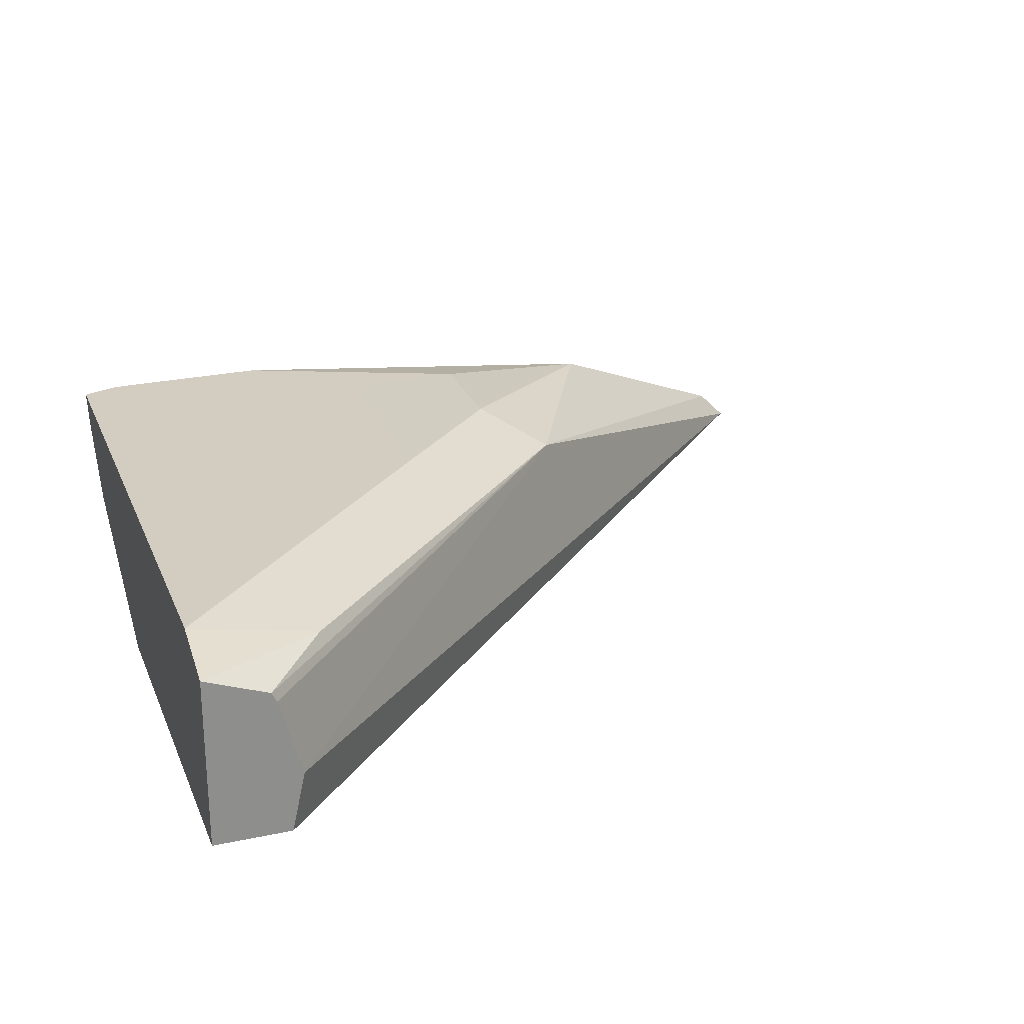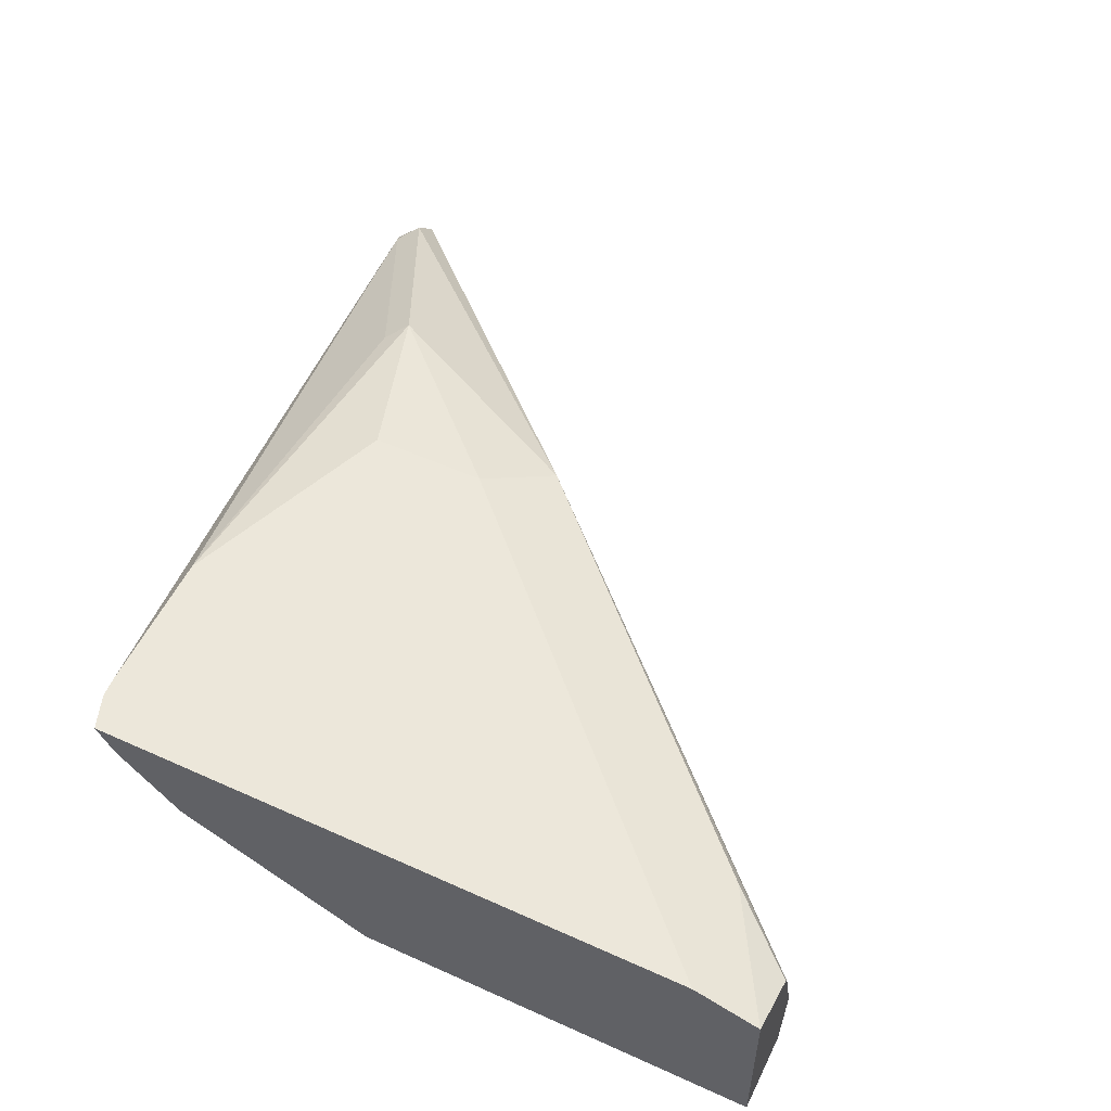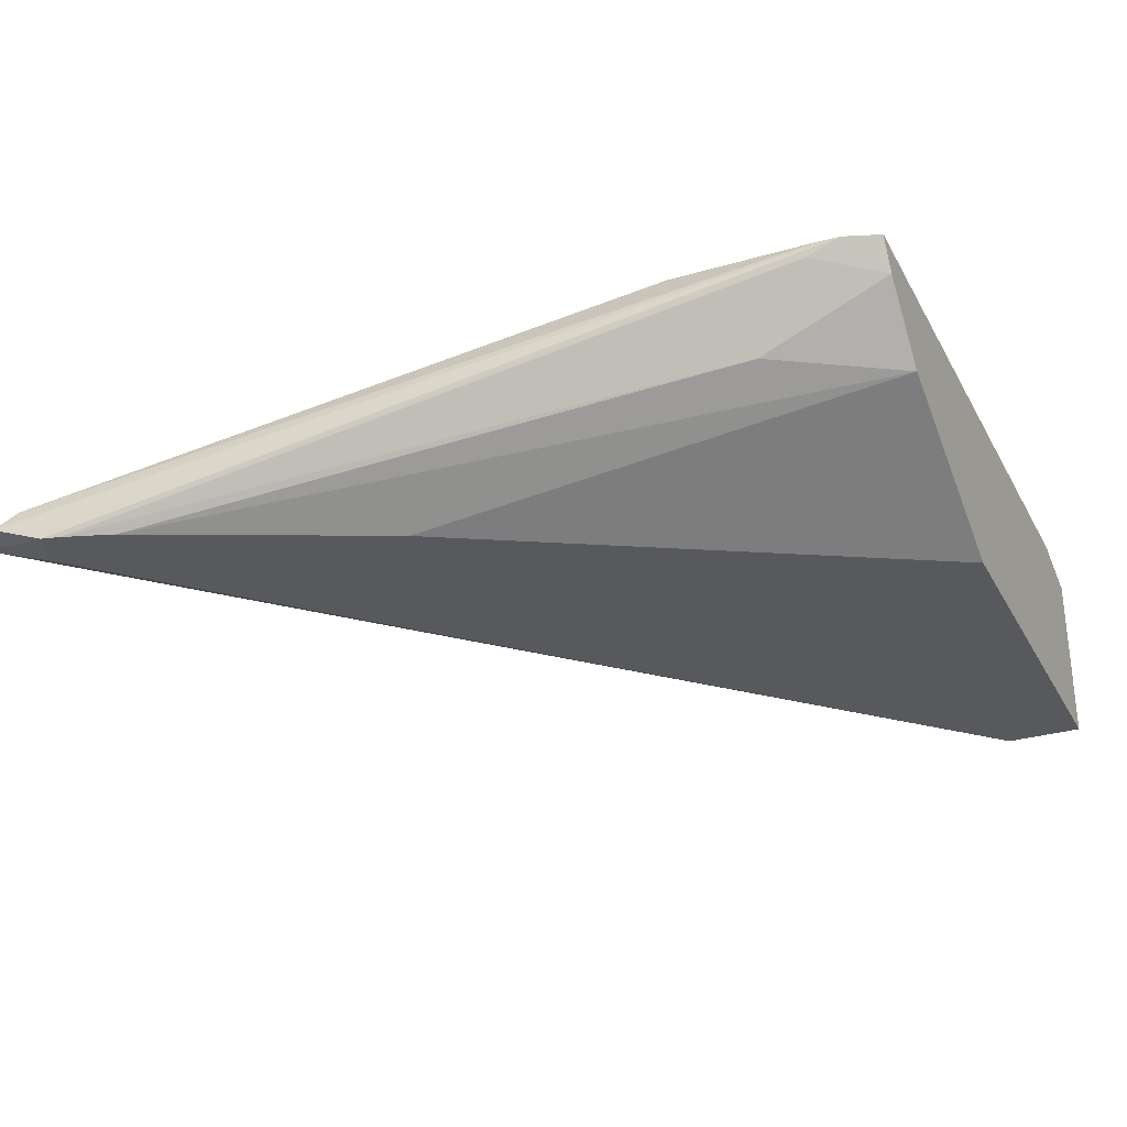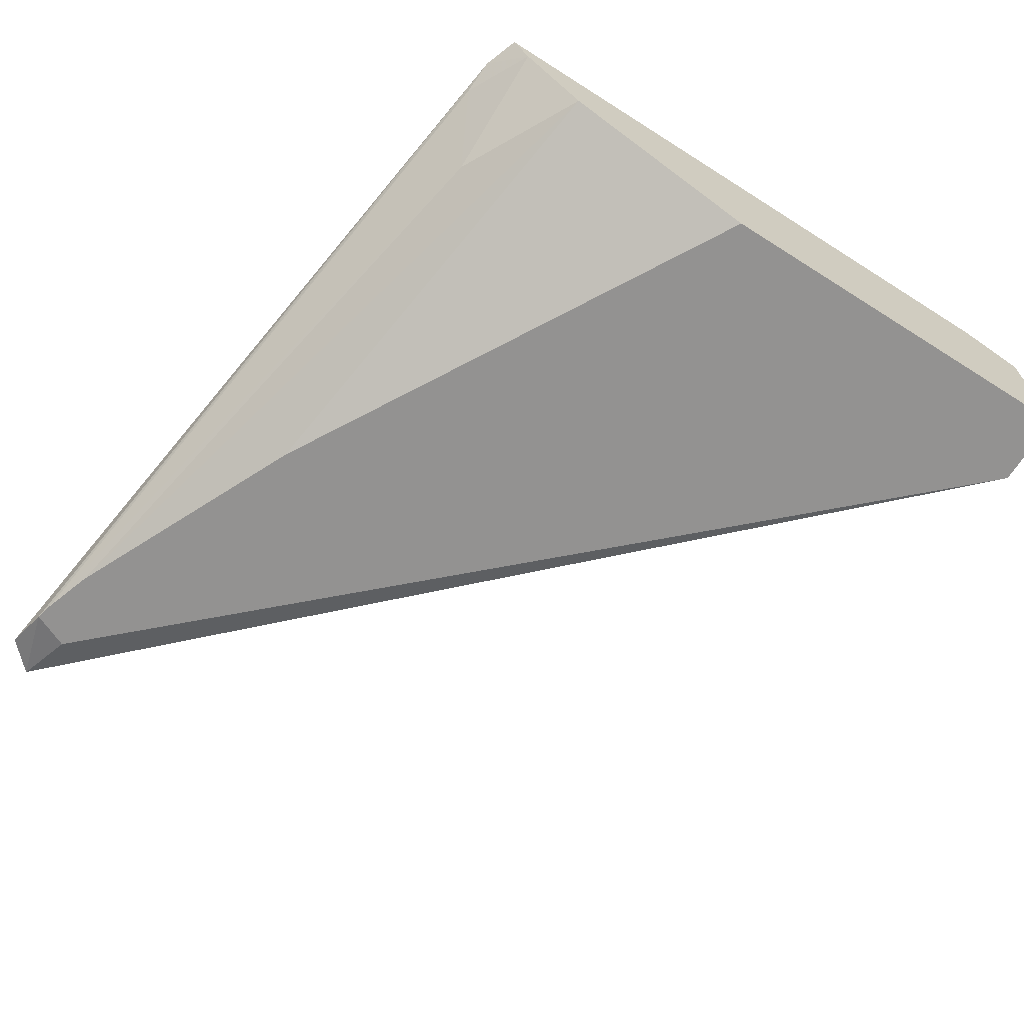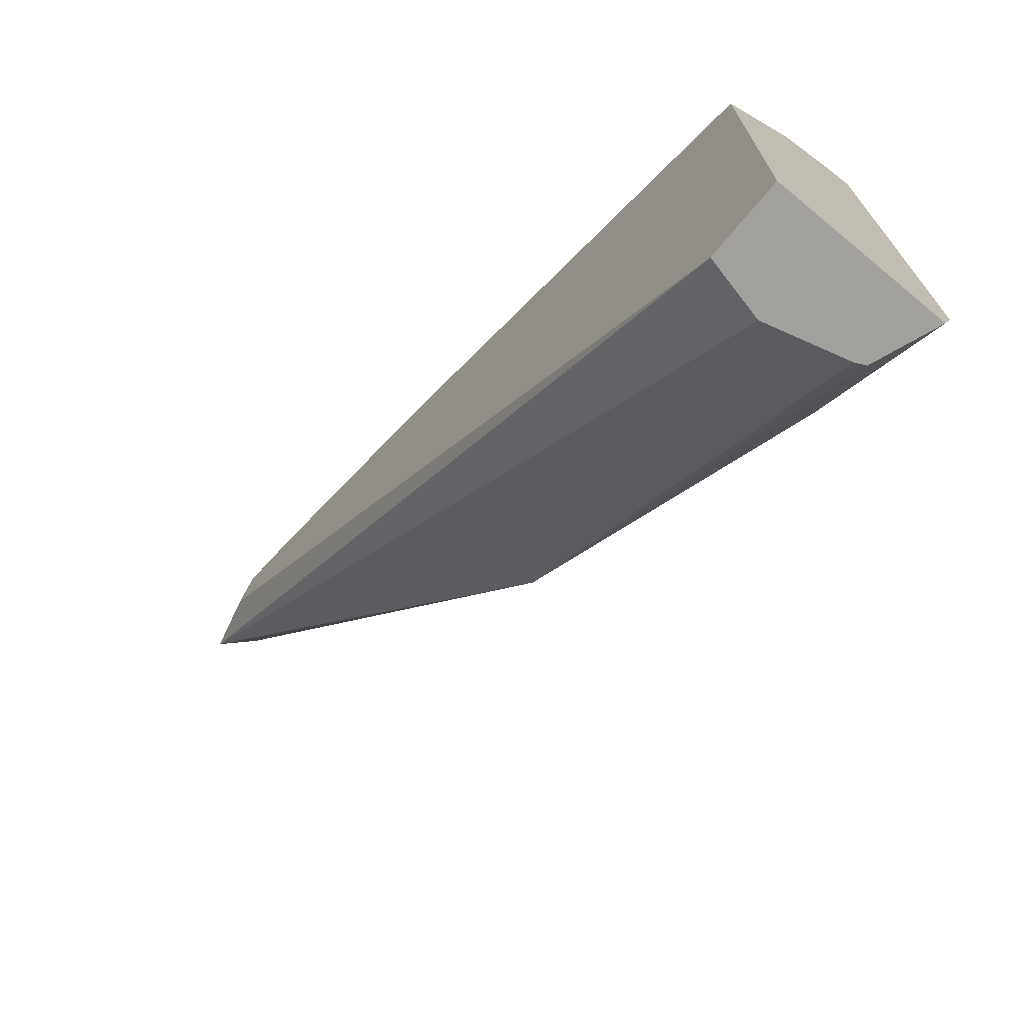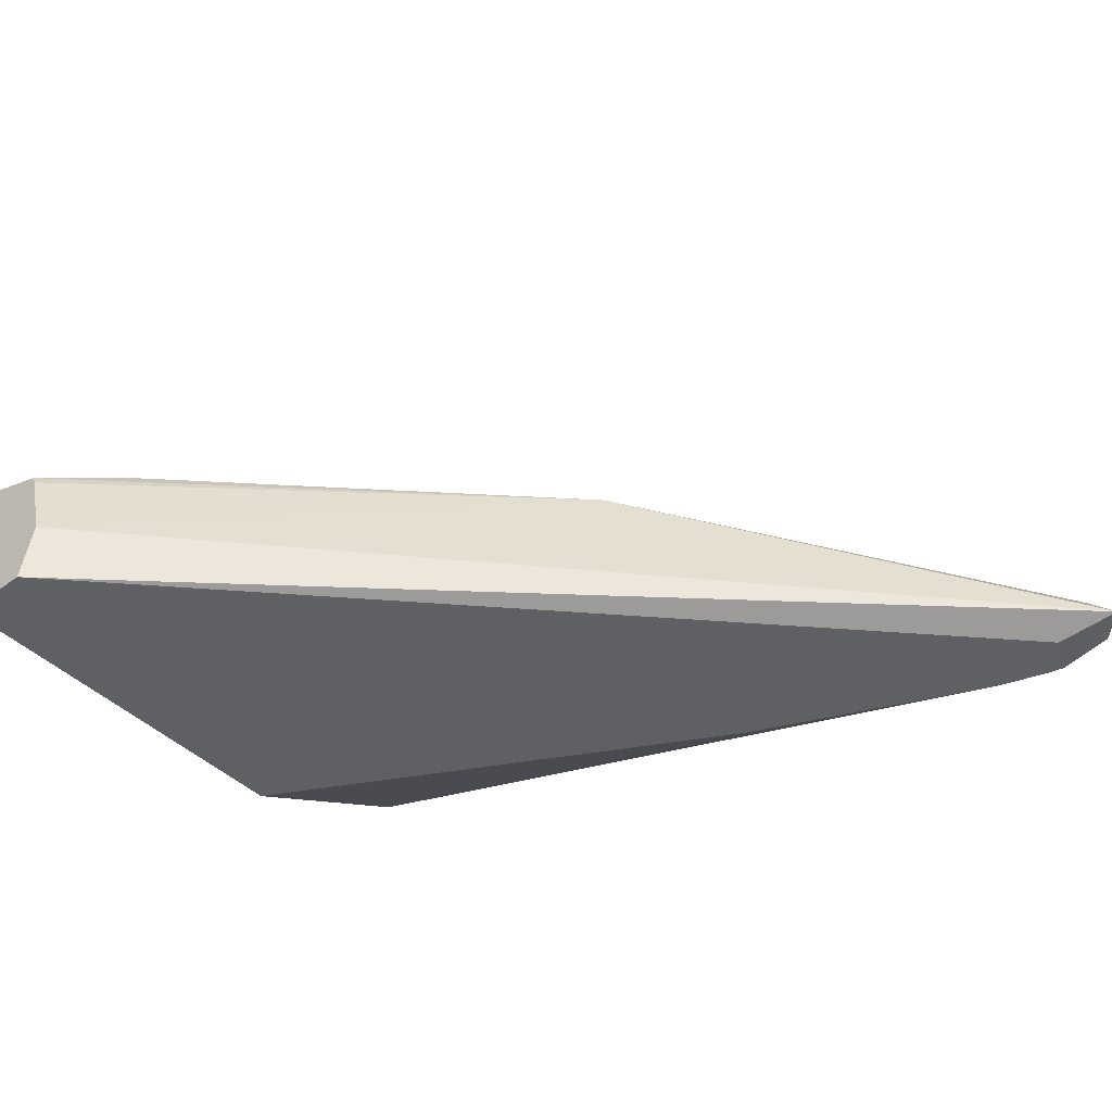
<metadata>
{"format":"obj","ext":"obj","renderer":"f3d","projection":"perspective","resolution":1024,"background":"white","views":[{"elev":24.8,"azim":161.0,"up":"+Y"},{"elev":53.9,"azim":115.7,"up":"+Y"},{"elev":-29.3,"azim":24.0,"up":"+Y"},{"elev":-66.5,"azim":57.5,"up":"+Y"},{"elev":-72.1,"azim":50.4,"up":"+Z"},{"elev":-43.8,"azim":-138.8,"up":"+Y"}]}
</metadata>
<code>
v -0.5829 0.2115 -0.004517
v -0.5761 0.2357 -0.004517
v -0.5787 0.193 -0.004517
v -0.8192 0.198 0.234
v -0.7021 0.243 0.126
v -0.5746 0.2387 -0.004517
v -0.5553 0.193 -0.004517
v -0.8 0.193 0.229
v -0.795 0.193 0.2405
v -0.8102 0.198 0.2431
v -0.8102 0.2071 0.234
v -0.7382 0.243 0.198
v -0.6842 0.2521 0.144
v -0.6119 0.2521 0.07204
v -0.5761 0.2521 0.03627
v -0.5941 0.243 0.01802
v -0.5553 0.246 -0.004517
v -0.5553 0.193 0.1186
v -0.7931 0.193 0.2401
v -0.5761 0.2476 0.207
v -0.5661 0.2521 0.2062
v -0.8042 0.2041 0.2401
v -0.5723 0.2521 0.2066
v -0.7322 0.24 0.204
v -0.6166 0.2521 0.207
v -0.6842 0.2521 0.18
v -0.648 0.2521 0.1443
v -0.6479 0.2521 0.1083
v -0.5553 0.2521 0.01543
v -0.5553 0.2225 0.1781
v -0.699 0.193 0.1996
v -0.7894 0.193 0.2391
v -0.5941 0.225 0.198
v -0.5553 0.2426 0.1971
v -0.5553 0.2521 0.2024
v -0.648 0.2521 0.18
v -0.7742 0.193 0.234
f 14 36 25
f 14 27 36
f 14 28 27
f 13 28 14
f 13 27 28
f 13 36 27
f 12 25 26
f 12 26 13
f 12 24 25
f 11 24 12
f 11 22 24
f 10 23 22
f 14 25 23
f 10 21 23
f 13 26 36
f 14 23 21
f 20 33 34
f 14 35 29
f 32 37 33
f 10 22 11
f 30 33 37
f 30 34 33
f 25 36 26
f 22 23 25
f 22 25 24
f 21 34 35
f 20 32 33
f 20 34 21
f 19 32 20
f 18 30 31
f 16 29 17
f 15 29 16
f 14 29 15
f 14 21 35
f 30 37 31
f 9 21 10
f 9 19 20
f 3 19 9
f 3 32 19
f 3 37 32
f 3 31 37
f 3 18 31
f 3 7 18
f 3 9 8
f 2 5 6
f 1 4 5
f 1 3 4
f 1 7 3
f 1 17 7
f 1 6 17
f 9 20 21
f 1 5 2
f 3 8 4
f 1 2 6
f 4 9 10
f 7 30 18
f 7 34 30
f 7 35 34
f 7 29 35
f 4 8 9
f 6 16 17
f 5 16 6
f 7 17 29
f 5 14 15
f 5 13 14
f 5 12 13
f 5 11 12
f 4 11 5
f 4 10 11
f 5 15 16

</code>
